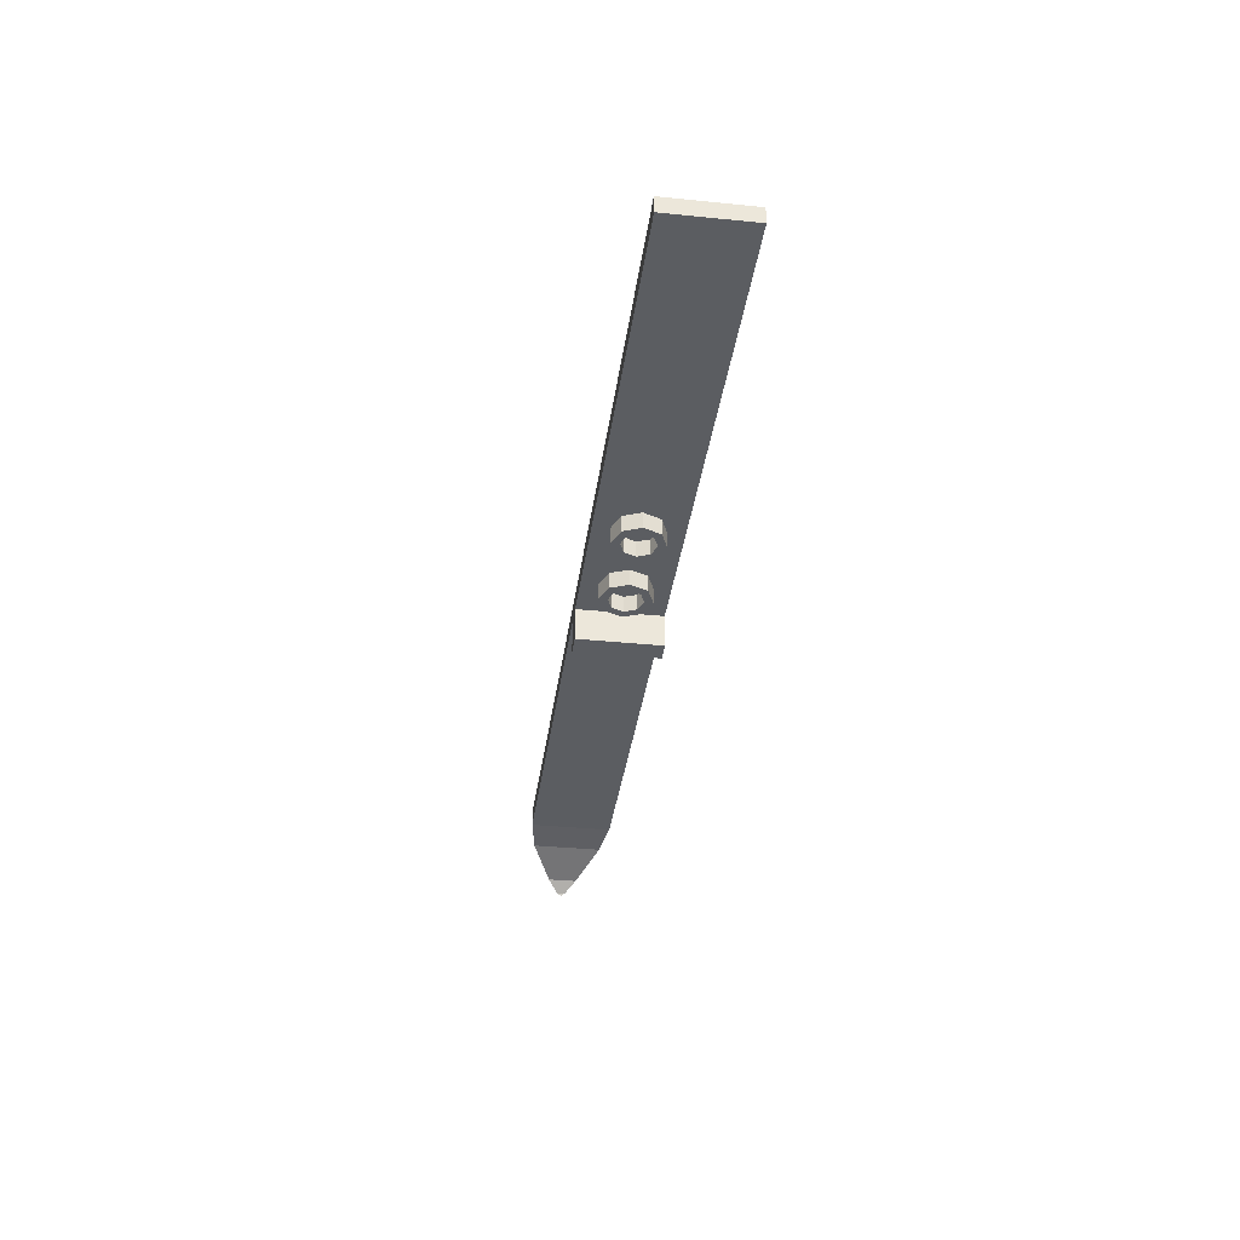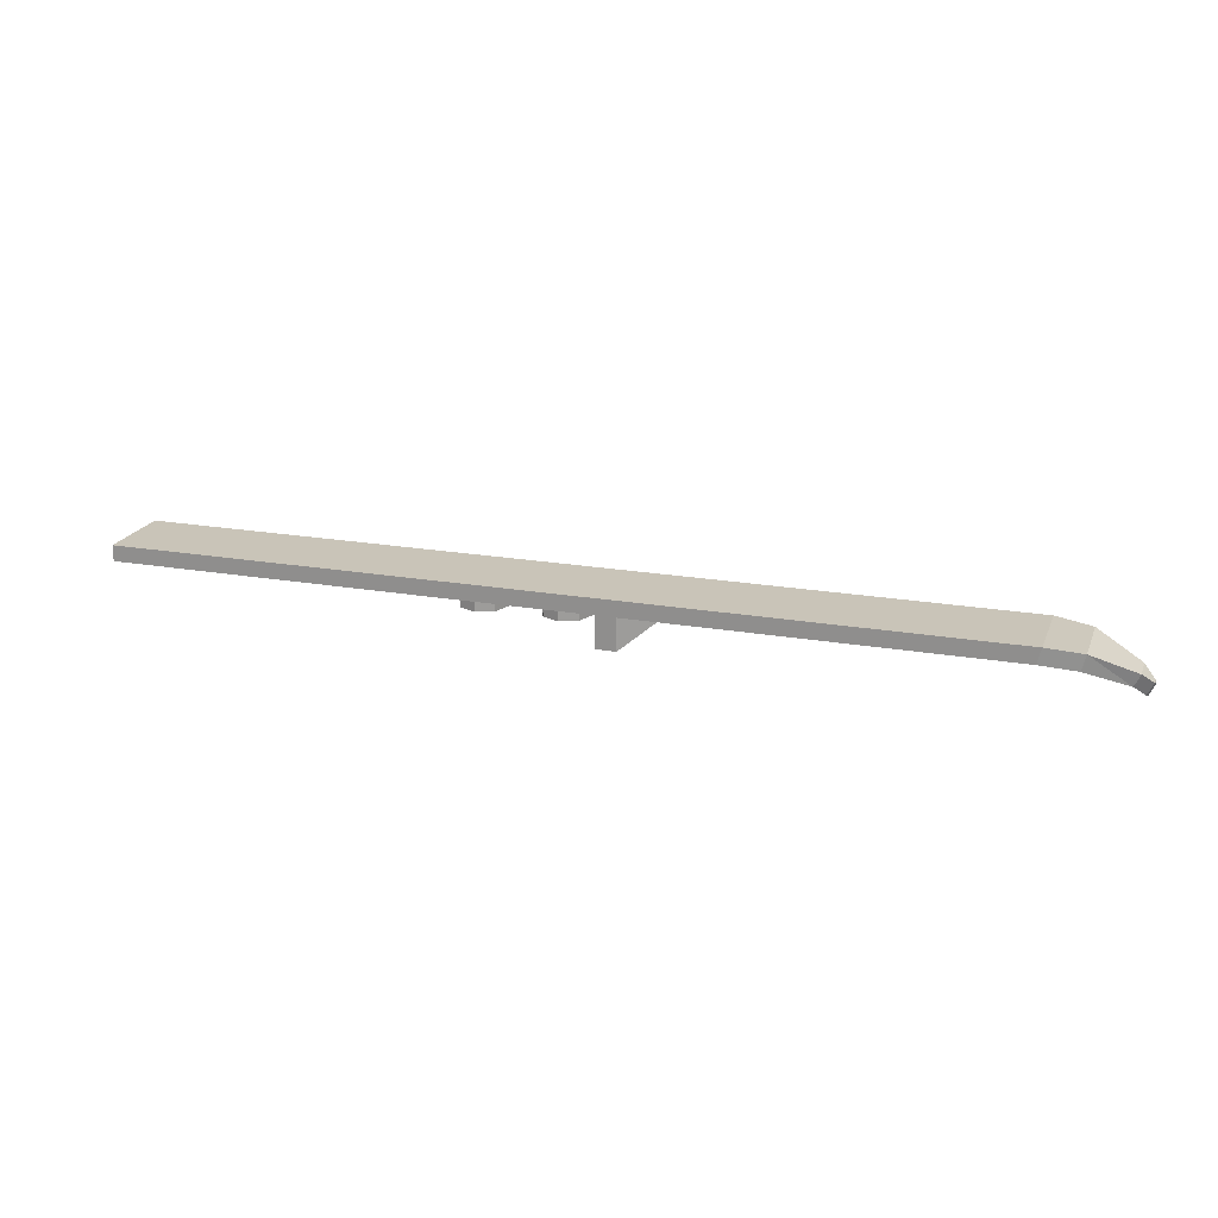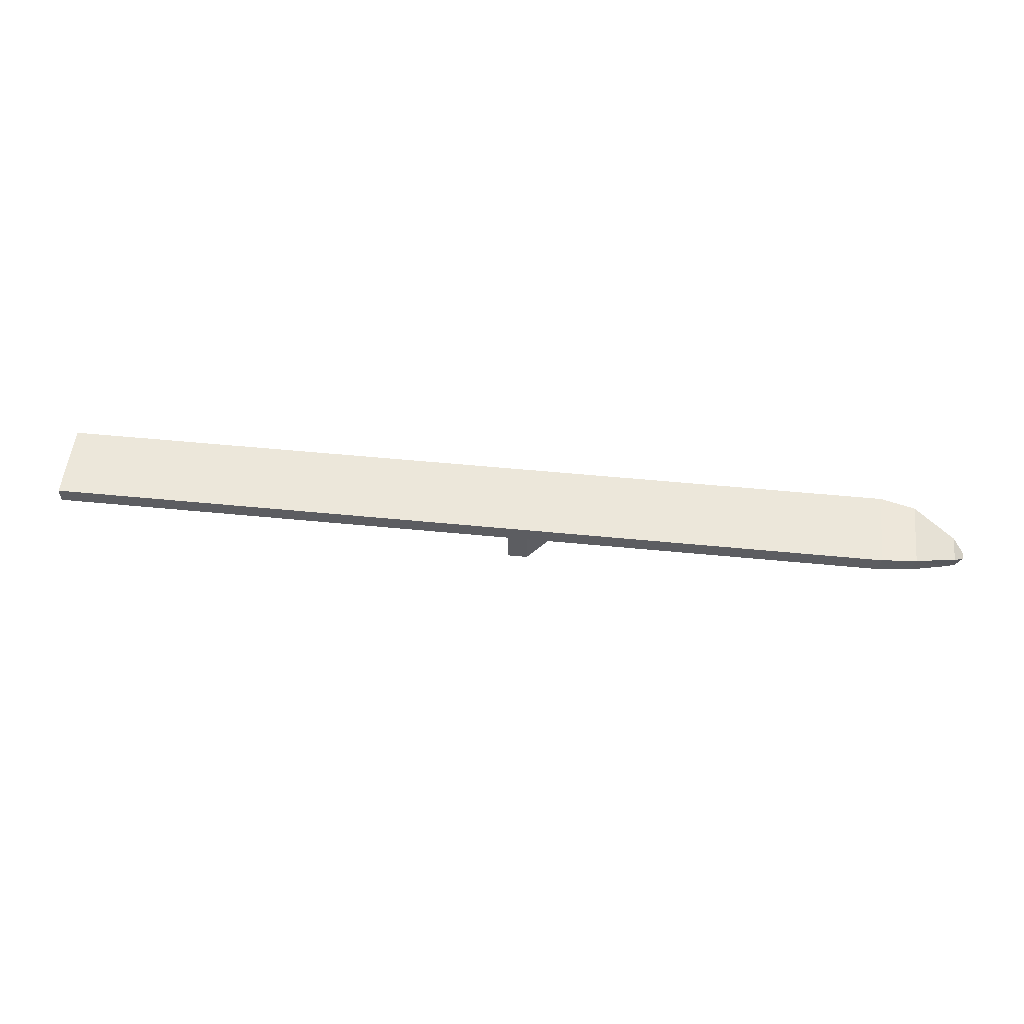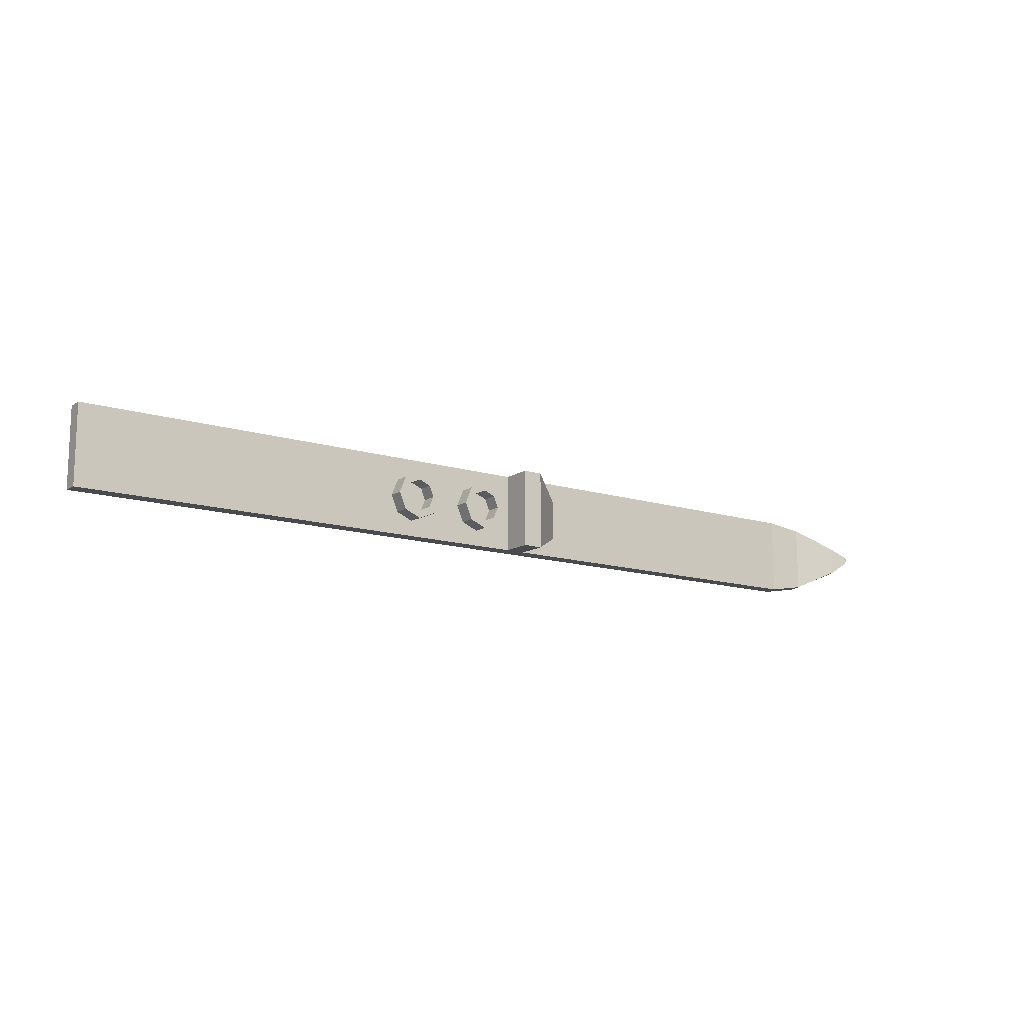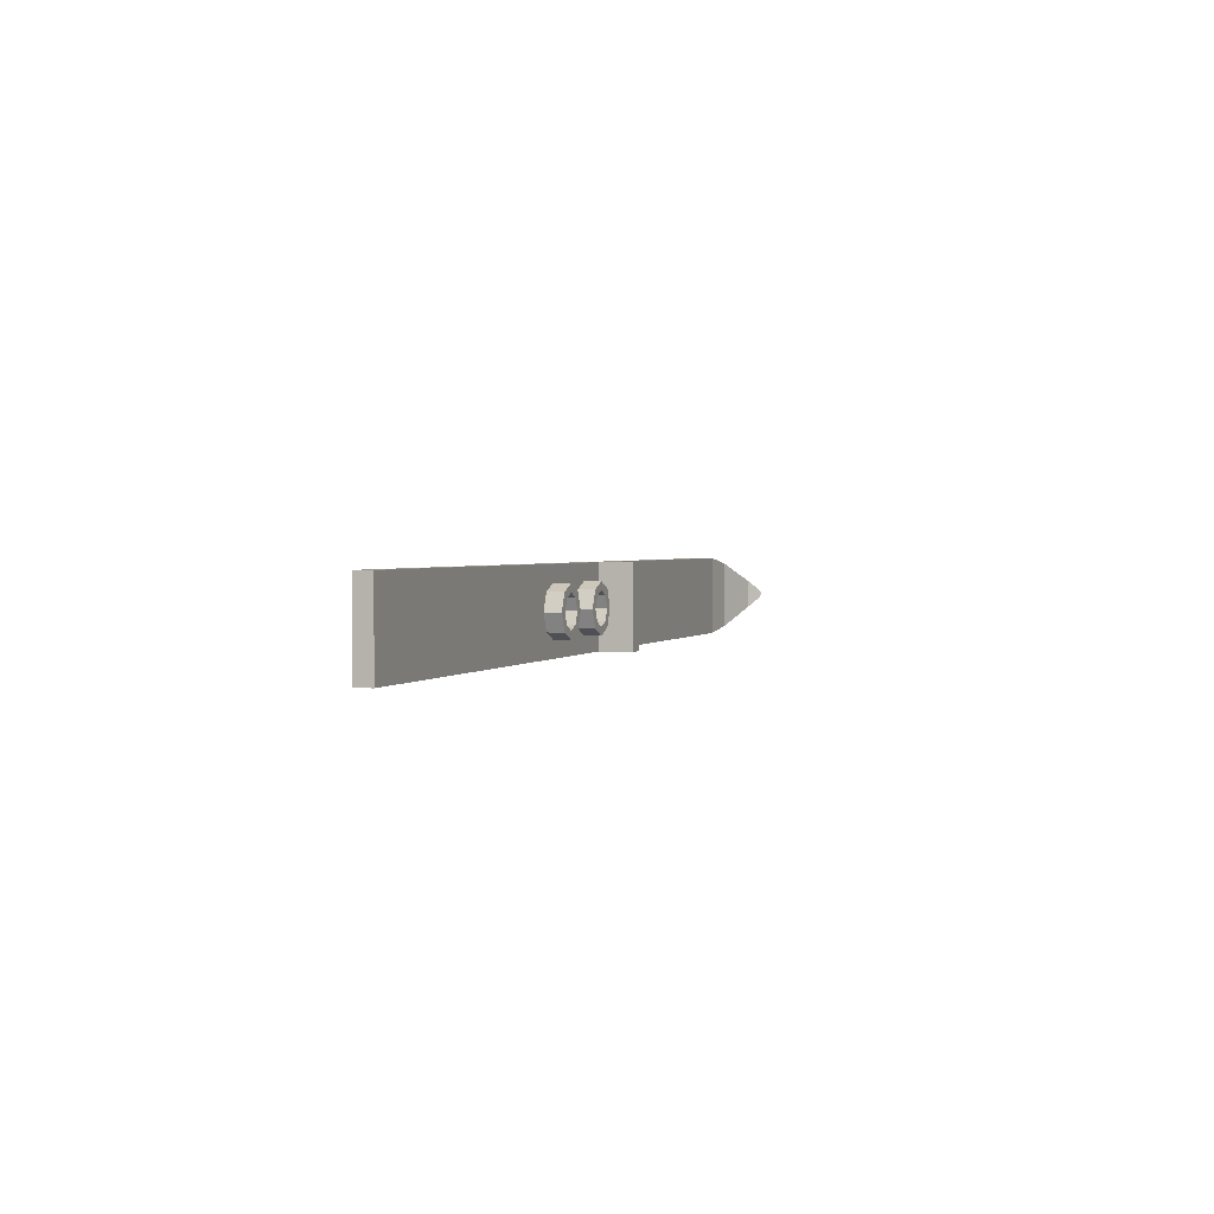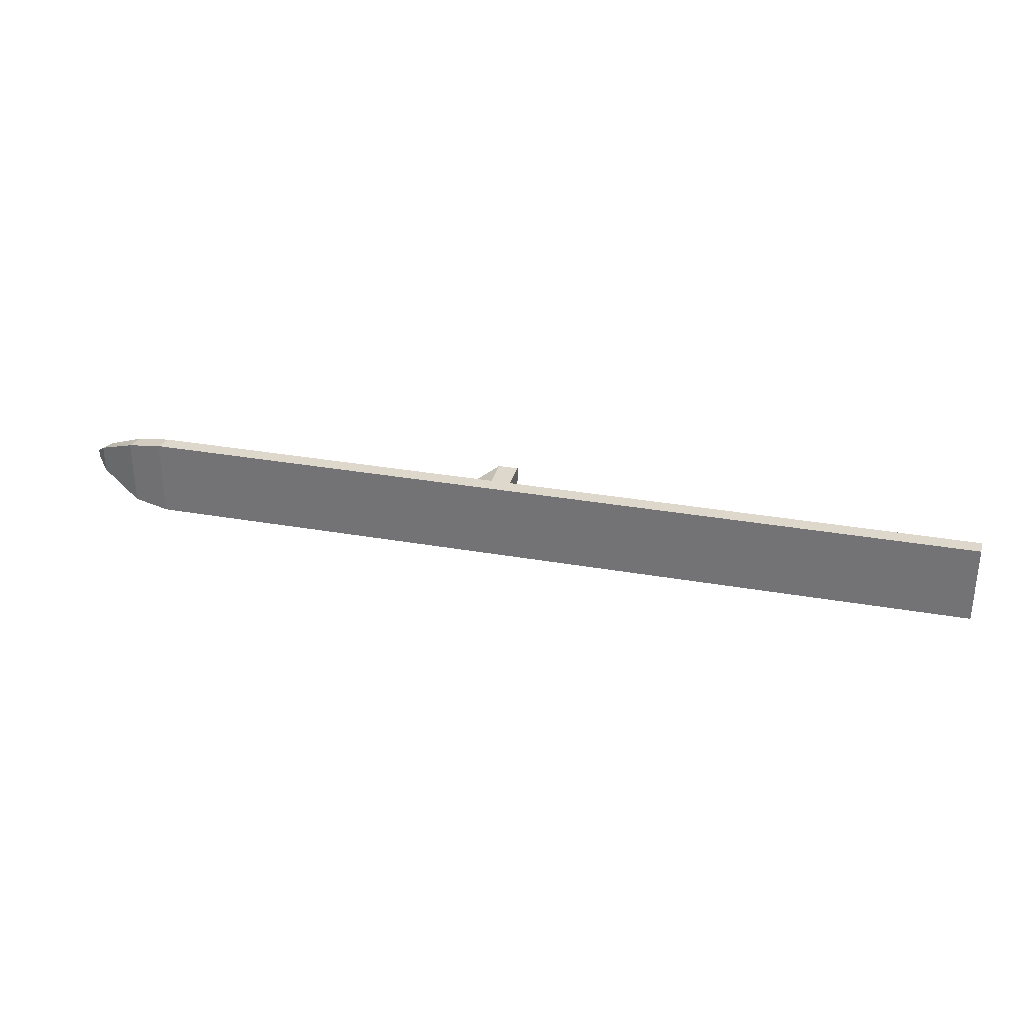
<metadata>
{"format":"obj","ext":"obj","renderer":"f3d","projection":"perspective","resolution":1024,"background":"white","views":[{"elev":-35.4,"azim":-97.6,"up":"+Y"},{"elev":20.2,"azim":17.9,"up":"+Y"},{"elev":53.1,"azim":6.0,"up":"+Y"},{"elev":-13.3,"azim":-35.2,"up":"+Z"},{"elev":1.9,"azim":-71.8,"up":"+Z"},{"elev":31.4,"azim":-165.9,"up":"+Z"}]}
</metadata>
<code>
v 1.75 0.4 -0.5
v 1.75 0.4 -0.25
v 1.25 0.4 -0.5
v 1.75 0.4 0.25
v 1.75 0.4 0.5
v 1.25 0.4 0.5
v -0.6414 0.2 -0.1414
v -0.7 0.2 0
v -0.7 0.4 0
v -0.6414 0.4 -0.1414
v -0.5 0.2 -0.2
v -0.6414 0.2 -0.1414
v -0.6414 0.4 -0.1414
v -0.5 0.4 -0.2
v -0.3586 0.2 -0.1414
v -0.5 0.2 -0.2
v -0.5 0.4 -0.2
v -0.3586 0.4 -0.1414
v -0.3 0.2 0
v -0.3586 0.2 -0.1414
v -0.3586 0.4 -0.1414
v -0.3 0.4 0
v -0.3586 0.2 0.1414
v -0.3 0.2 0
v -0.3 0.4 0
v -0.3586 0.4 0.1414
v -0.5 0.2 0.2
v -0.3586 0.2 0.1414
v -0.3586 0.4 0.1414
v -0.5 0.4 0.2
v -0.6414 0.2 0.1414
v -0.5 0.2 0.2
v -0.5 0.4 0.2
v -0.6414 0.4 0.1414
v -0.7 0.2 0
v -0.6414 0.2 0.1414
v -0.6414 0.4 0.1414
v -0.7 0.4 0
v -0.7121 0.2 -0.2121
v -0.8 0.2 0
v -0.8 0.4 0
v -0.7121 0.4 -0.2121
v -0.5 0.2 -0.3
v -0.7121 0.2 -0.2121
v -0.7121 0.4 -0.2121
v -0.5 0.4 -0.3
v -0.2879 0.2 -0.2121
v -0.5 0.2 -0.3
v -0.5 0.4 -0.3
v -0.2879 0.4 -0.2121
v -0.2 0.2 0
v -0.2879 0.2 -0.2121
v -0.2879 0.4 -0.2121
v -0.2 0.4 0
v -0.2879 0.2 0.2121
v -0.2 0.2 0
v -0.2 0.4 0
v -0.2879 0.4 0.2121
v -0.5 0.2 0.3
v -0.2879 0.2 0.2121
v -0.2879 0.4 0.2121
v -0.5 0.4 0.3
v -0.7121 0.2 0.2121
v -0.5 0.2 0.3
v -0.5 0.4 0.3
v -0.7121 0.4 0.2121
v -0.8 0.2 0
v -0.7121 0.2 0.2121
v -0.7121 0.4 0.2121
v -0.8 0.4 0
v -0.8 0.2 0
v -0.7121 0.2 -0.2121
v -0.6414 0.2 -0.1414
v -0.7 0.2 0
v -0.7121 0.2 -0.2121
v -0.5 0.2 -0.3
v -0.5 0.2 -0.2
v -0.6414 0.2 -0.1414
v -0.5 0.2 -0.3
v -0.2879 0.2 -0.2121
v -0.3586 0.2 -0.1414
v -0.5 0.2 -0.2
v -0.2879 0.2 -0.2121
v -0.2 0.2 0
v -0.3 0.2 0
v -0.3586 0.2 -0.1414
v -0.2 0.2 0
v -0.2879 0.2 0.2121
v -0.3586 0.2 0.1414
v -0.3 0.2 0
v -0.2879 0.2 0.2121
v -0.5 0.2 0.3
v -0.5 0.2 0.2
v -0.3586 0.2 0.1414
v -0.5 0.2 0.3
v -0.7121 0.2 0.2121
v -0.6414 0.2 0.1414
v -0.5 0.2 0.2
v -0.7121 0.2 0.2121
v -0.8 0.2 0
v -0.7 0.2 0
v -0.6414 0.2 0.1414
v 0.3586 0.2 -0.1415
v 0.3 0.2 -5e-05
v 0.3 0.4 -5e-05
v 0.3586 0.4 -0.1415
v 0.5 0.2 -0.2001
v 0.3586 0.2 -0.1415
v 0.3586 0.4 -0.1415
v 0.5 0.4 -0.2001
v 0.6415 0.2 -0.1415
v 0.5 0.2 -0.2001
v 0.5 0.4 -0.2001
v 0.6415 0.4 -0.1415
v 0.7 0.2 -5e-05
v 0.6415 0.2 -0.1415
v 0.6415 0.4 -0.1415
v 0.7 0.4 -5e-05
v 0.6415 0.2 0.1414
v 0.7 0.2 -5e-05
v 0.7 0.4 -5e-05
v 0.6415 0.4 0.1414
v 0.5 0.2 0.1999
v 0.6415 0.2 0.1414
v 0.6415 0.4 0.1414
v 0.5 0.4 0.1999
v 0.3586 0.2 0.1414
v 0.5 0.2 0.1999
v 0.5 0.4 0.1999
v 0.3586 0.4 0.1414
v 0.3 0.2 -5e-05
v 0.3586 0.2 0.1414
v 0.3586 0.4 0.1414
v 0.3 0.4 -5e-05
v 0.2879 0.2 -0.2122
v 0.2 0.2 -5e-05
v 0.2 0.4 -5e-05
v 0.2879 0.4 -0.2122
v 0.5 0.2 -0.3
v 0.2879 0.2 -0.2122
v 0.2879 0.4 -0.2122
v 0.5 0.4 -0.3
v 0.7122 0.2 -0.2122
v 0.5 0.2 -0.3
v 0.5 0.4 -0.3
v 0.7122 0.4 -0.2122
v 0.8 0.2 -5e-05
v 0.7122 0.2 -0.2122
v 0.7122 0.4 -0.2122
v 0.8 0.4 -5e-05
v 0.7122 0.2 0.2121
v 0.8 0.2 -5e-05
v 0.8 0.4 -5e-05
v 0.7122 0.4 0.2121
v 0.5 0.2 0.2999
v 0.7122 0.2 0.2121
v 0.7122 0.4 0.2121
v 0.5 0.4 0.2999
v 0.2879 0.2 0.2121
v 0.5 0.2 0.2999
v 0.5 0.4 0.2999
v 0.2879 0.4 0.2121
v 0.2 0.2 -5e-05
v 0.2879 0.2 0.2121
v 0.2879 0.4 0.2121
v 0.2 0.4 -5e-05
v 0.2 0.2 -5e-05
v 0.2879 0.2 -0.2122
v 0.3586 0.2 -0.1415
v 0.3 0.2 -5e-05
v 0.2879 0.2 -0.2122
v 0.5 0.2 -0.3
v 0.5 0.2 -0.2001
v 0.3586 0.2 -0.1415
v 0.5 0.2 -0.3
v 0.7122 0.2 -0.2122
v 0.6415 0.2 -0.1415
v 0.5 0.2 -0.2001
v 0.7122 0.2 -0.2122
v 0.8 0.2 -5e-05
v 0.7 0.2 -5e-05
v 0.6415 0.2 -0.1415
v 0.8 0.2 -5e-05
v 0.7122 0.2 0.2121
v 0.6415 0.2 0.1414
v 0.7 0.2 -5e-05
v 0.7122 0.2 0.2121
v 0.5 0.2 0.2999
v 0.5 0.2 0.1999
v 0.6415 0.2 0.1414
v 0.5 0.2 0.2999
v 0.2879 0.2 0.2121
v 0.3586 0.2 0.1414
v 0.5 0.2 0.1999
v 0.2879 0.2 0.2121
v 0.2 0.2 -5e-05
v 0.3 0.2 -5e-05
v 0.3586 0.2 0.1414
v -5 0.6 -0.5
v -5 0.4 -0.5
v -5 0.4 0.5
v -5 0.6 0.5
v 1.75 0.4 0.25
v 1.25 0.4 0.5
v 1.25 0 0.5
v 1.25 0 -0.5
v 1.25 0.4 -0.5
v 1.75 0.4 -0.25
v 1.25 0 -0.5
v 1.75 0.4 -0.25
v 1.75 0.4 0.25
v 1.25 0 0.5
v 1.75 0.4 -0.5
v 5.8 0.4 -0.5
v 5.8 0.4 0.5
v 1.75 0.4 0.5
v 1 0.4 0.5
v -5 0.4 0.5
v -5 0.4 -0.5
v 1 0.4 -0.5
v 1 0 0.5
v 1 0.4 0.5
v 1 0.4 -0.5
v 1 0 -0.5
v 1.25 0 0.5
v 1 0 0.5
v 1 0 -0.5
v 1.25 0 -0.5
v -5 0.6 -0.5
v -5 0.6 0.5
v 5.85 0.6 0.5
v 5.85 0.6 -0.5
v 1 0.4 0.5
v 1 0 0.5
v 1.25 0 0.5
v 1.25 0.4 0.5
v 5.8 0.4 -0.5
v -5 0.4 -0.5
v -5 0.6 -0.5
v 5.85 0.6 -0.5
v 1 0 -0.5
v 1 0.4 -0.5
v 1.25 0.4 -0.5
v 1.25 0 -0.5
v -5 0.4 0.5
v 5.8 0.4 0.5
v 5.85 0.6 0.5
v -5 0.6 0.5
v 5.85 0.6 0.5
v 5.8 0.4 0.5
v 6.25 0.35 0.425
v 6.3 0.55 0.425
v 6.3 0.55 0.425
v 6.25 0.35 0.425
v 6.775 0.15 0.175
v 6.3 0.55 0.425
v 6.775 0.15 0.175
v 6.85 0.3 0.175
v 6.85 0.3 0.175
v 6.775 0.15 0.175
v 6.91 0.025 0.05
v 6.985 0.175 0.05
v 6.985 0.175 0.05
v 6.91 0.025 0.05
v 6.925 0 0
v 7 0.15 0
v 6.3 0.55 -0.425
v 6.25 0.35 -0.425
v 5.8 0.4 -0.5
v 5.85 0.6 -0.5
v 6.775 0.15 -0.175
v 6.25 0.35 -0.425
v 6.3 0.55 -0.425
v 6.85 0.3 -0.175
v 6.775 0.15 -0.175
v 6.3 0.55 -0.425
v 6.985 0.175 -0.05
v 6.91 0.025 -0.05
v 6.775 0.15 -0.175
v 6.85 0.3 -0.175
v 7 0.15 0
v 6.925 0 0
v 6.91 0.025 -0.05
v 6.985 0.175 -0.05
v 6.3 0.55 0.425
v 6.3 0.55 -0.425
v 5.85 0.6 -0.5
v 5.85 0.6 0.5
v 6.85 0.3 0.175
v 6.85 0.3 -0.175
v 6.3 0.55 -0.425
v 6.3 0.55 0.425
v 6.985 0.175 0.05
v 6.985 0.175 -0.05
v 6.85 0.3 -0.175
v 6.85 0.3 0.175
v 7 0.15 0
v 6.985 0.175 -0.05
v 6.985 0.175 0.05
v 6.25 0.35 -0.425
v 6.25 0.35 0.425
v 5.8 0.4 0.5
v 5.8 0.4 -0.5
v 6.775 0.15 -0.175
v 6.775 0.15 0.175
v 6.25 0.35 0.425
v 6.25 0.35 -0.425
v 6.91 0.025 -0.05
v 6.91 0.025 0.05
v 6.775 0.15 0.175
v 6.775 0.15 -0.175
v 6.925 0 0
v 6.91 0.025 0.05
v 6.91 0.025 -0.05
g mesh1207103
f 1 2 3
f 4 5 6
g mesh1207109
f 7 9 8
f 9 7 10
f 11 13 12
f 13 11 14
f 15 17 16
f 17 15 18
f 19 21 20
f 21 19 22
f 23 25 24
f 25 23 26
f 27 29 28
f 29 27 30
f 31 33 32
f 33 31 34
f 35 37 36
f 37 35 38
g mesh1207111
f 39 40 41
f 41 42 39
f 43 44 45
f 45 46 43
f 47 48 49
f 49 50 47
f 51 52 53
f 53 54 51
f 55 56 57
f 57 58 55
f 59 60 61
f 61 62 59
f 63 64 65
f 65 66 63
f 67 68 69
f 69 70 67
g mesh1207113
f 71 72 73
f 73 74 71
f 75 76 77
f 77 78 75
f 79 80 81
f 81 82 79
f 83 84 85
f 85 86 83
f 87 88 89
f 89 90 87
f 91 92 93
f 93 94 91
f 95 96 97
f 97 98 95
f 99 100 101
f 101 102 99
g mesh1207121
f 103 105 104
f 105 103 106
f 107 109 108
f 109 107 110
f 111 113 112
f 113 111 114
f 115 117 116
f 117 115 118
f 119 121 120
f 121 119 122
f 123 125 124
f 125 123 126
f 127 129 128
f 129 127 130
f 131 133 132
f 133 131 134
g mesh1207123
f 135 136 137
f 137 138 135
f 139 140 141
f 141 142 139
f 143 144 145
f 145 146 143
f 147 148 149
f 149 150 147
f 151 152 153
f 153 154 151
f 155 156 157
f 157 158 155
f 159 160 161
f 161 162 159
f 163 164 165
f 165 166 163
g mesh1207125
f 167 168 169
f 169 170 167
f 171 172 173
f 173 174 171
f 175 176 177
f 177 178 175
f 179 180 181
f 181 182 179
f 183 184 185
f 185 186 183
f 187 188 189
f 189 190 187
f 191 192 193
f 193 194 191
f 195 196 197
f 197 198 195
g mesh1207128
f 199 200 201
f 201 202 199
f 203 204 205
f 206 207 208
f 209 210 211
f 211 212 209
f 213 214 215
f 215 216 213
g mesh1207130
f 217 218 219
f 219 220 217
g mesh1207132
f 221 222 223
f 223 224 221
g mesh1207134
f 225 226 227
f 227 228 225
g mesh1207136
f 229 230 231
f 231 232 229
g mesh1207138
f 233 234 235
f 235 236 233
f 237 238 239
f 239 240 237
g mesh1207140
f 241 242 243
f 243 244 241
f 245 246 247
f 247 248 245
g mesh1207142
f 249 250 251
f 251 252 249
f 253 254 255
f 256 257 258
g mesh1207144
f 259 260 261
f 261 262 259
g mesh1207146
f 263 264 265
f 265 266 263
g mesh1207148
f 267 268 269
f 269 270 267
f 271 272 273
f 274 275 276
g mesh1207150
f 277 278 279
f 279 280 277
g mesh1207152
f 281 282 283
f 283 284 281
f 285 286 287
f 287 288 285
f 289 290 291
f 291 292 289
f 293 294 295
f 295 296 293
f 297 298 299
f 300 301 302
f 302 303 300
f 304 305 306
f 306 307 304
f 308 309 310
f 310 311 308
f 312 313 314

</code>
